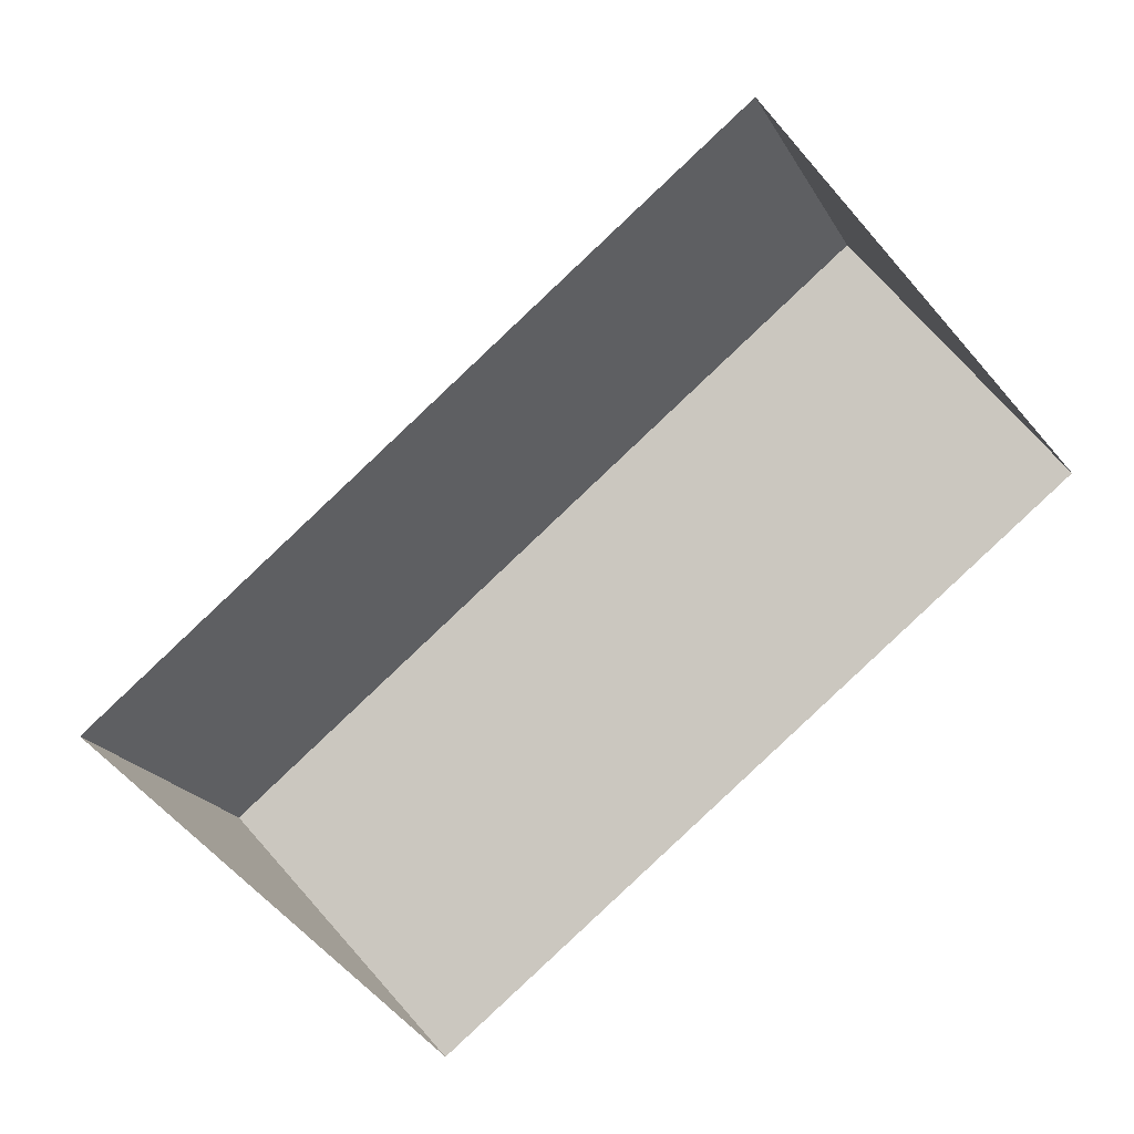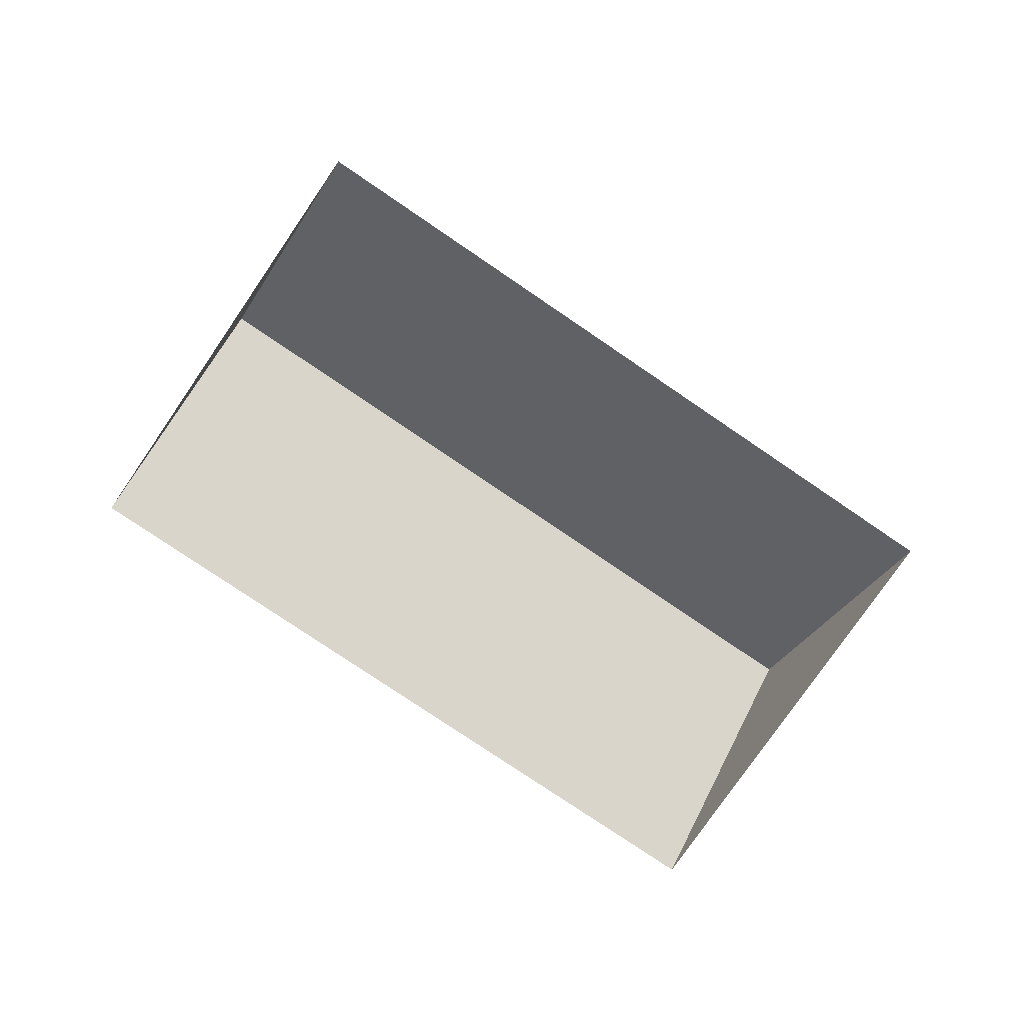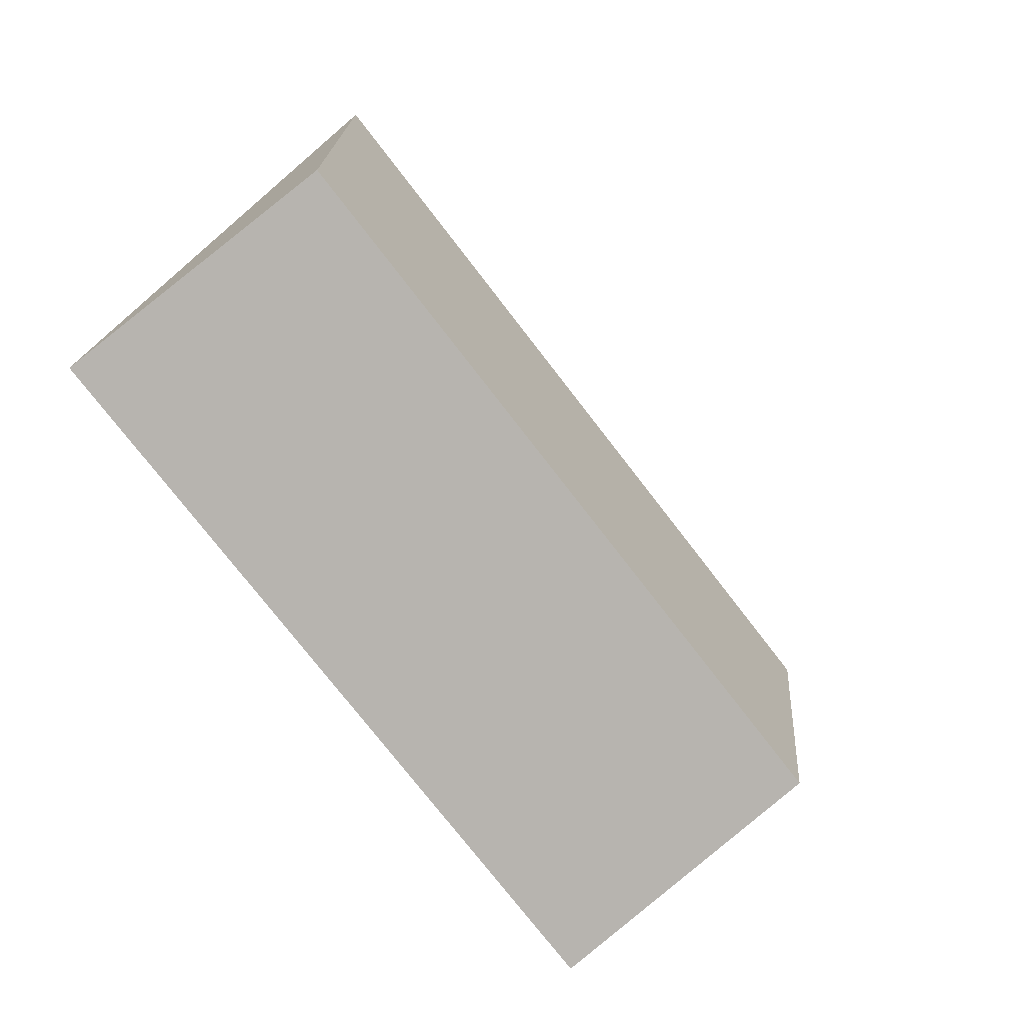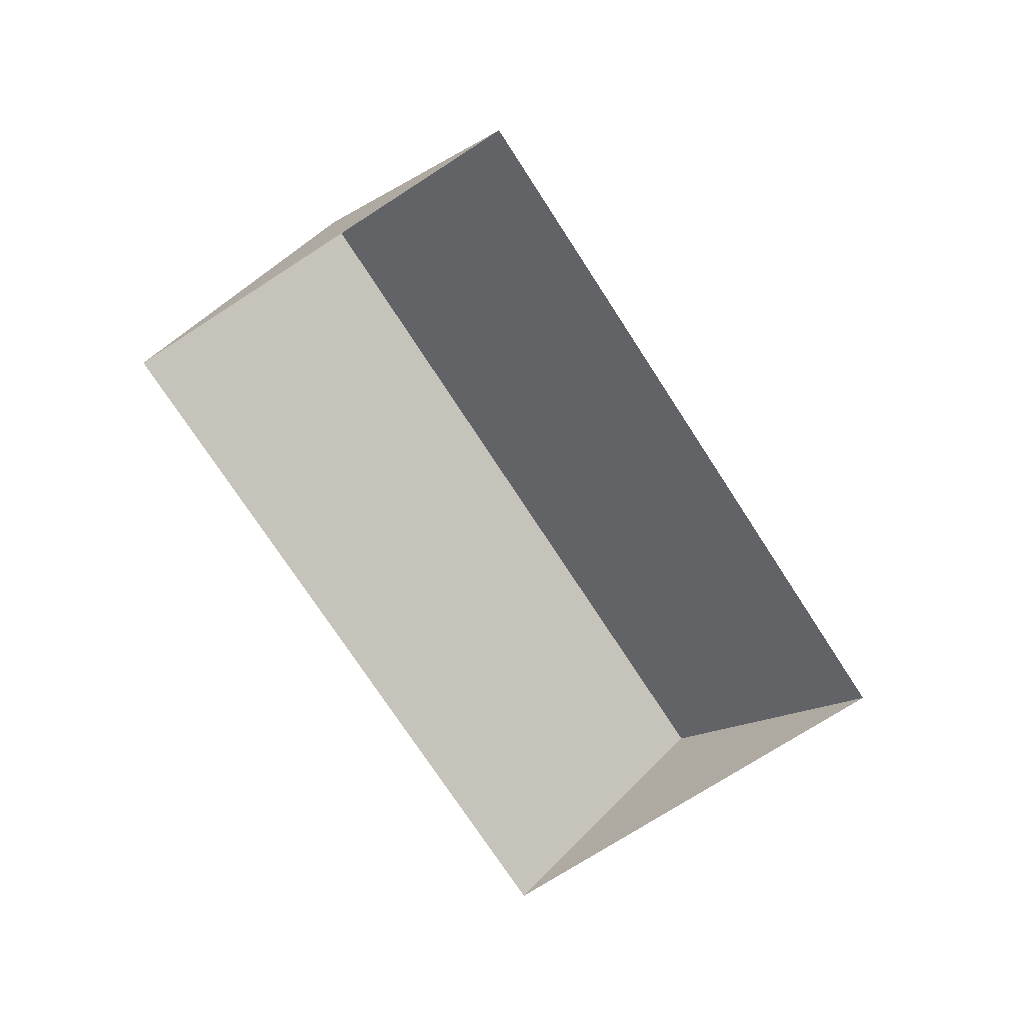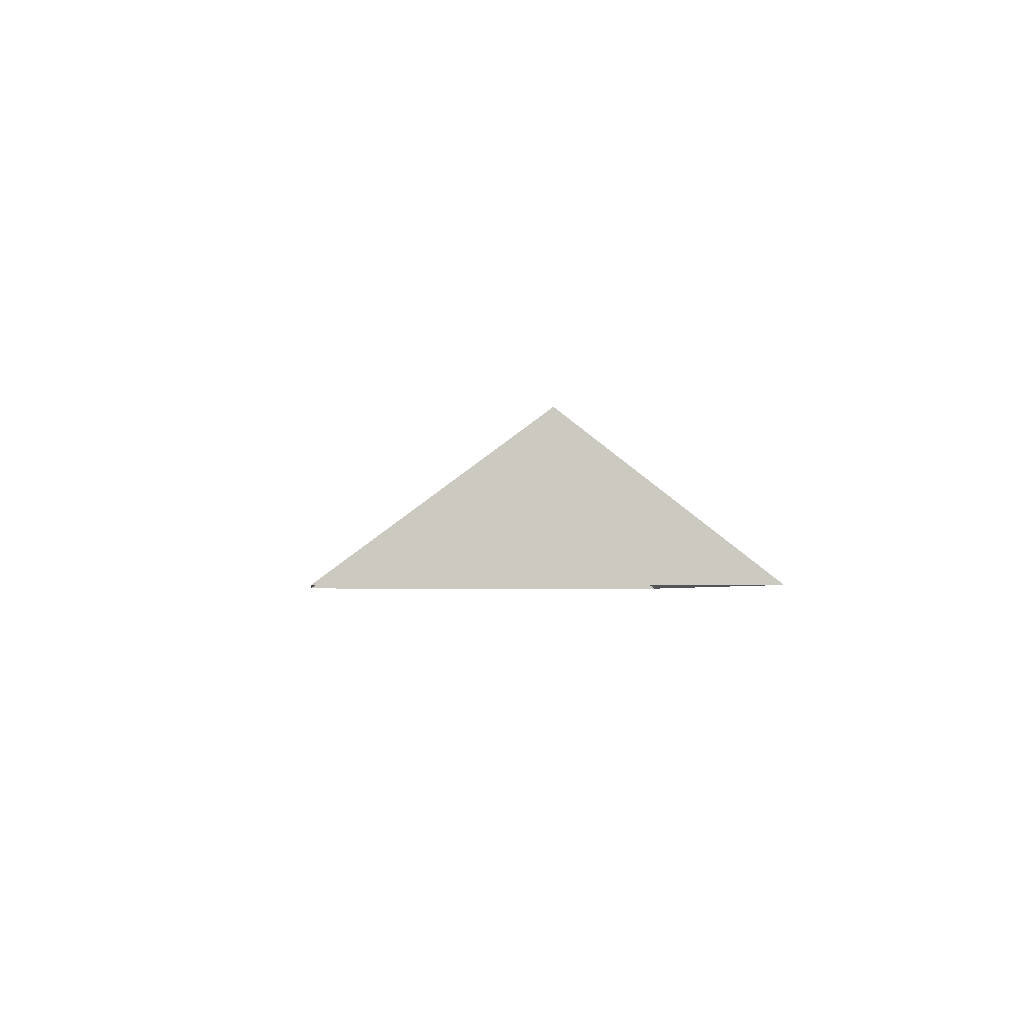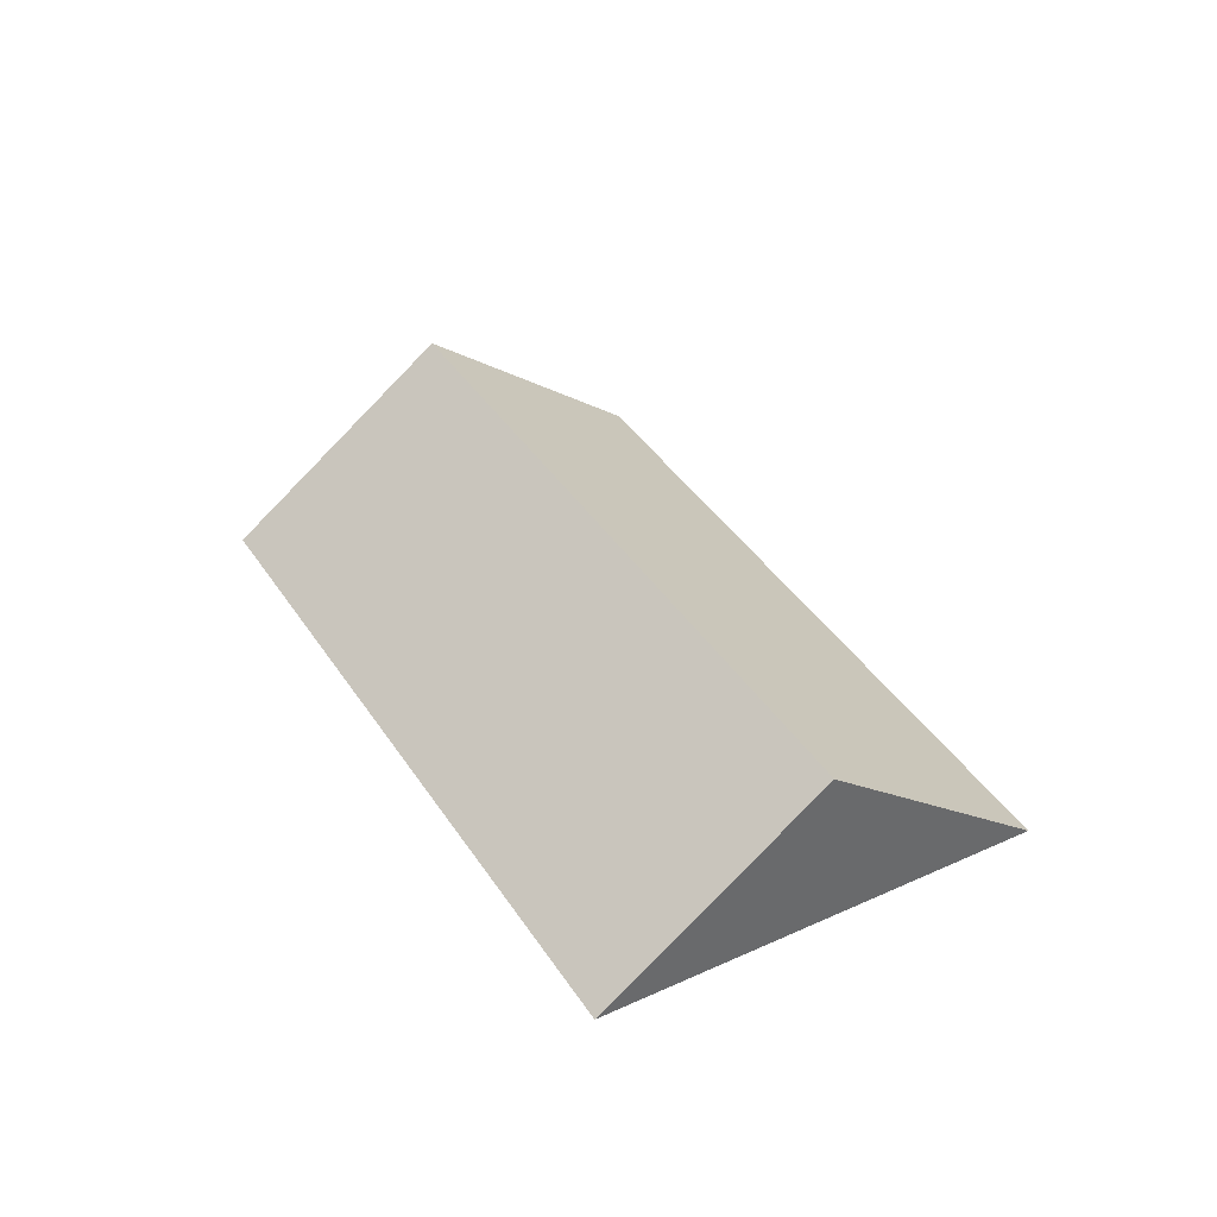
<metadata>
{"format":"obj","ext":"obj","renderer":"f3d","projection":"perspective","resolution":1024,"background":"white","views":[{"elev":20.0,"azim":-14.7,"up":"+Z"},{"elev":-76.8,"azim":104.5,"up":"+Y"},{"elev":-17.5,"azim":143.7,"up":"+Z"},{"elev":-73.3,"azim":-98.3,"up":"+Y"},{"elev":-2.4,"azim":-136.8,"up":"+Y"},{"elev":39.7,"azim":-160.8,"up":"+Y"}]}
</metadata>
<code>
o BK39_500_016026_0066_roof
v 373.2 75 -156.1
v 141 75 -359.6
v 311.1 144.9 -85.13
v 78.79 145 -288.5
v 250.6 75 -15.98
v 18.23 75 -219.3
v 373.2 0 -156.1
v 141 0 -359.6
v 18.23 0 -219.3
v 250.6 0 -15.98
f 4 3 5 6
f 3 1 2 4
f 2 4 6
f 5 3 1

</code>
